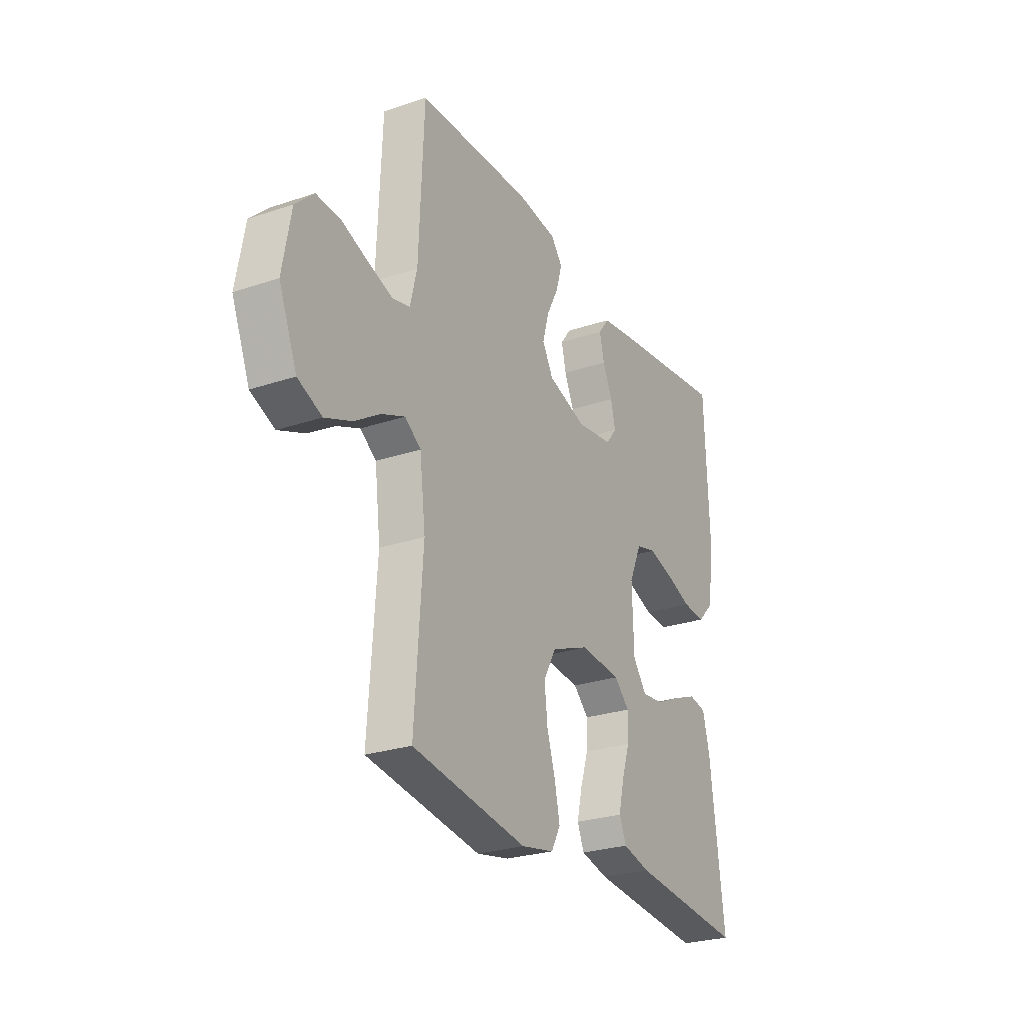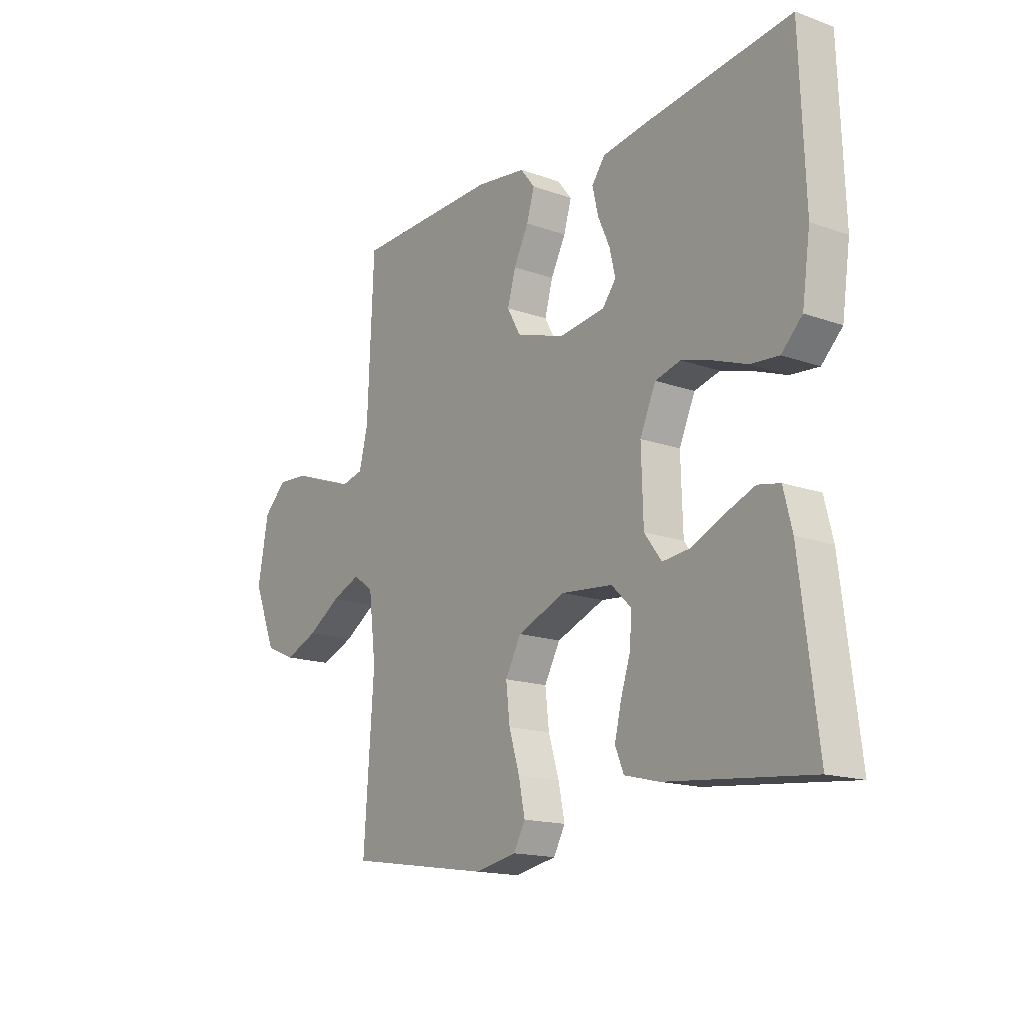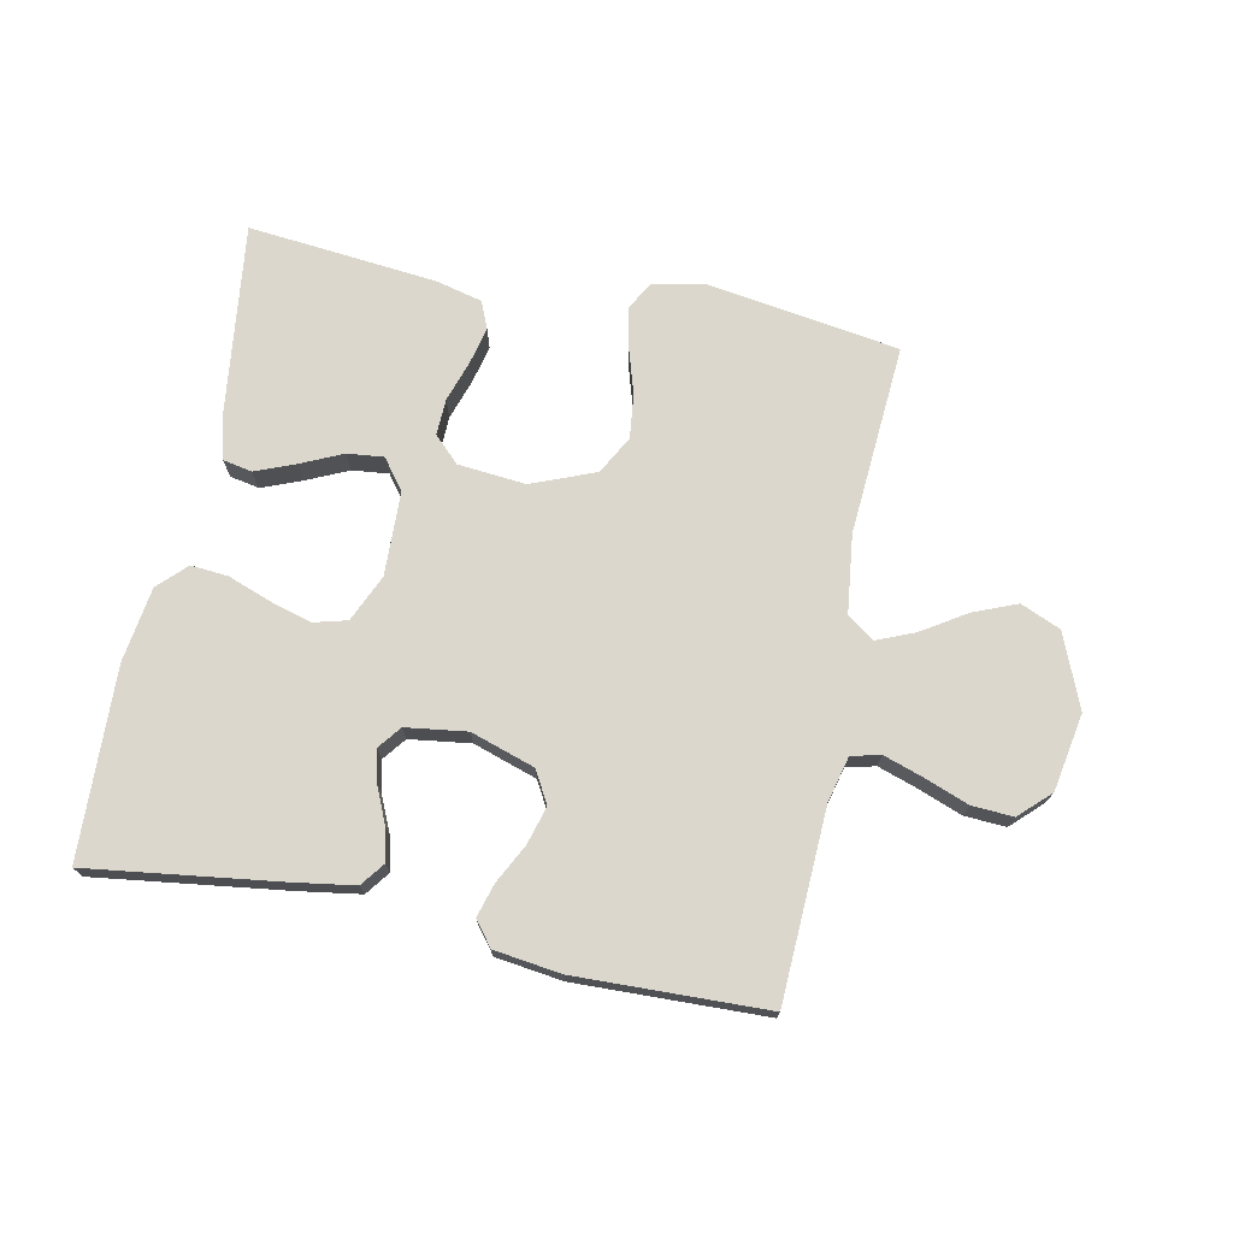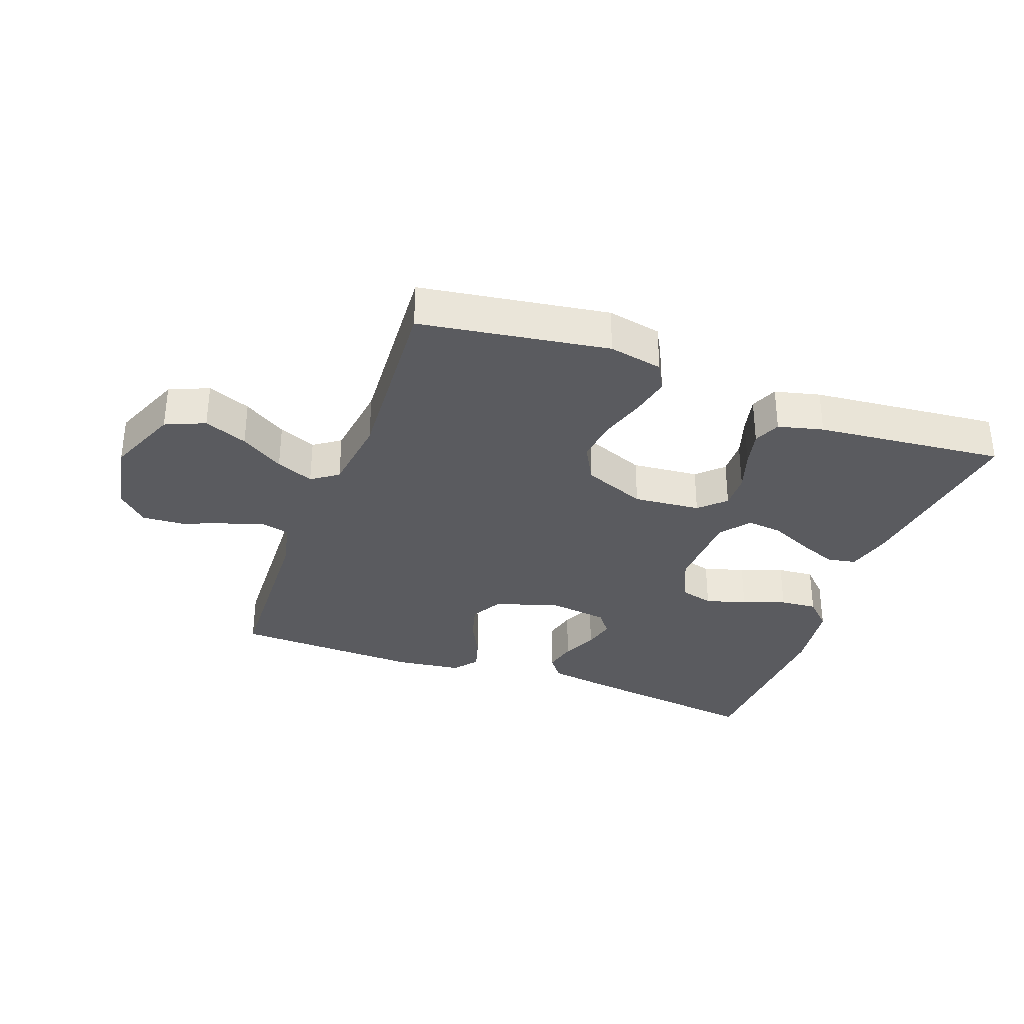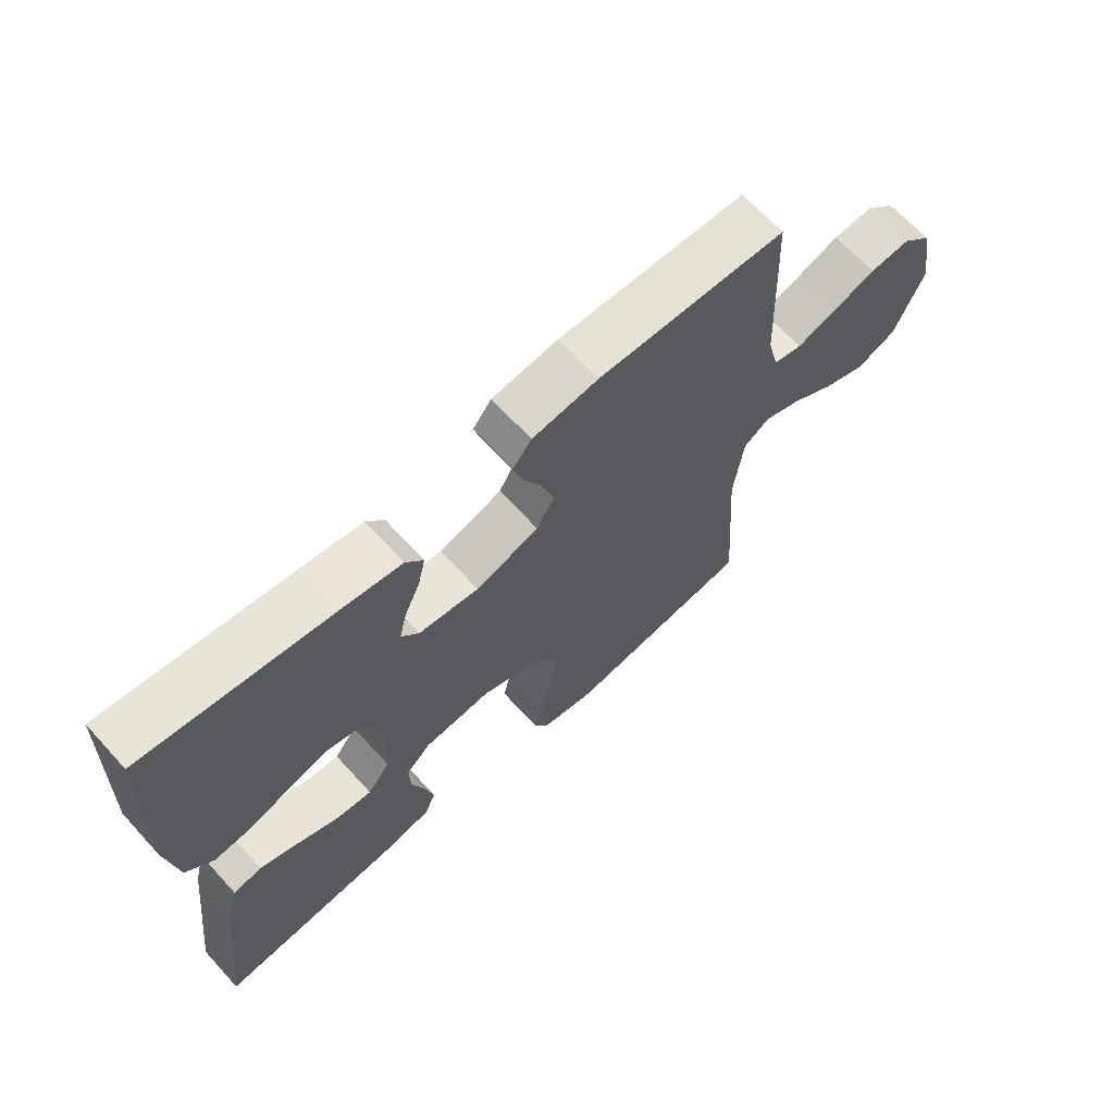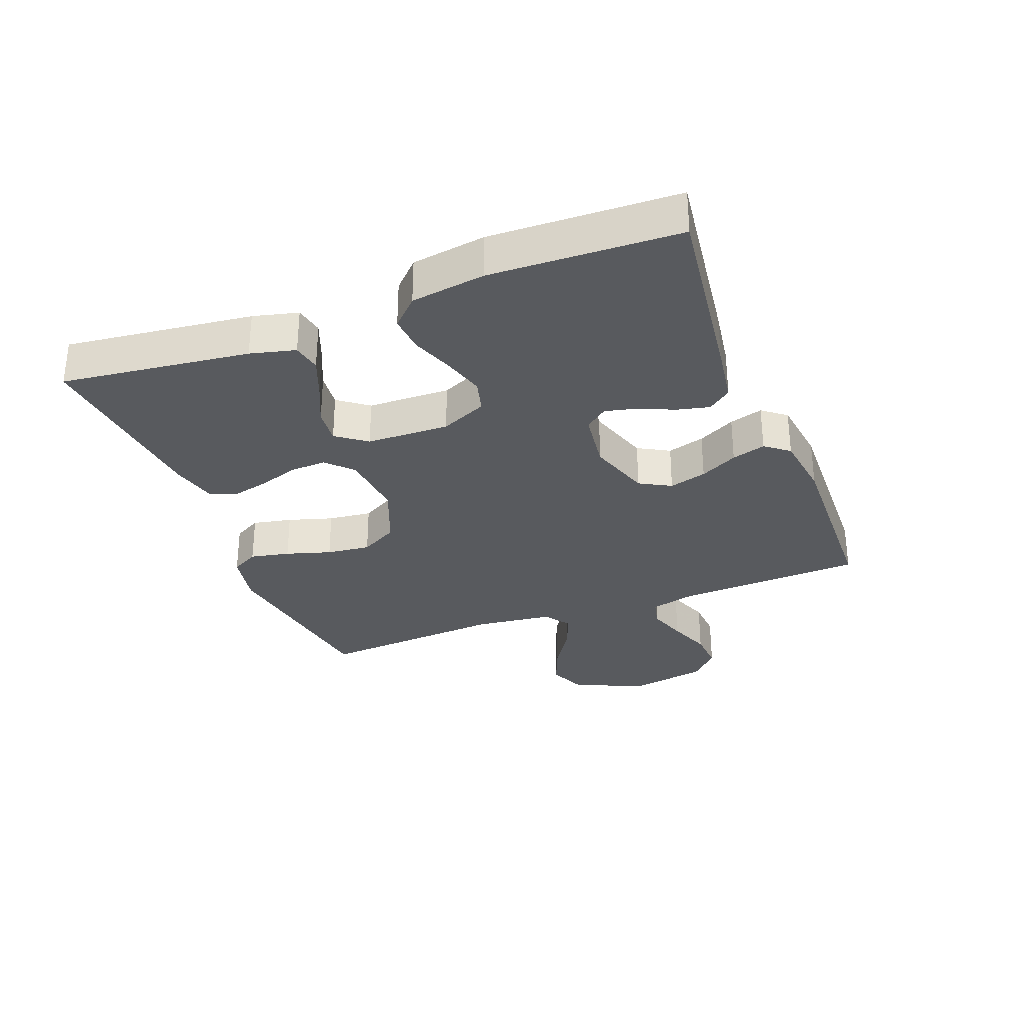
<metadata>
{"format":"obj","ext":"obj","renderer":"f3d","projection":"perspective","resolution":1024,"background":"white","views":[{"elev":-26.3,"azim":118.0,"up":"+Z"},{"elev":-16.0,"azim":-126.5,"up":"+Z"},{"elev":73.1,"azim":11.5,"up":"+Y"},{"elev":-33.1,"azim":159.7,"up":"+Y"},{"elev":66.6,"azim":-42.4,"up":"+Z"},{"elev":-30.9,"azim":-68.9,"up":"+Y"}]}
</metadata>
<code>
v 0.5 0.07 -0.5
v 0.2 0.07 -0.546
v 0.114 0.07 -0.529
v 0.09 0.07 -0.485
v 0.103 0.07 -0.422
v 0.125 0.07 -0.35
v 0.133 0.07 -0.28
v 0.1 0.07 -0.22
v 0 0.07 -0.18
v -0.107 0.07 -0.19
v -0.147 0.07 -0.229
v -0.145 0.07 -0.286
v -0.124 0.07 -0.35
v -0.11 0.07 -0.409
v -0.128 0.07 -0.452
v -0.2 0.07 -0.47
v -0.5 0.07 -0.5
v -0.463 0.07 -0.2
v -0.445 0.07 -0.128
v -0.399 0.07 -0.119
v -0.336 0.07 -0.144
v -0.27 0.07 -0.174
v -0.213 0.07 -0.18
v -0.177 0.07 -0.132
v -0.173 0.07 0
v -0.206 0.07 0.074
v -0.259 0.07 0.088
v -0.324 0.07 0.069
v -0.392 0.07 0.044
v -0.451 0.07 0.039
v -0.494 0.07 0.082
v -0.511 0.07 0.2
v -0.5 0.07 0.5
v -0.2 0.07 0.46
v -0.103 0.07 0.445
v -0.075 0.07 0.408
v -0.087 0.07 0.356
v -0.112 0.07 0.3
v -0.124 0.07 0.249
v -0.096 0.07 0.213
v 0 0.07 0.2
v 0.101 0.07 0.233
v 0.129 0.07 0.283
v 0.112 0.07 0.343
v 0.081 0.07 0.403
v 0.065 0.07 0.457
v 0.095 0.07 0.495
v 0.2 0.07 0.509
v 0.5 0.07 0.5
v 0.513 0.07 0.2
v 0.531 0.07 0.128
v 0.577 0.07 0.117
v 0.64 0.07 0.138
v 0.709 0.07 0.164
v 0.774 0.07 0.168
v 0.822 0.07 0.122
v 0.844 0.07 0
v 0.797 0.07 -0.116
v 0.734 0.07 -0.143
v 0.665 0.07 -0.115
v 0.596 0.07 -0.071
v 0.536 0.07 -0.046
v 0.494 0.07 -0.076
v 0.479 0.07 -0.2
v 0.5 0 -0.5
v 0.2 0 -0.546
v 0.114 0 -0.529
v 0.09 0 -0.485
v 0.103 0 -0.422
v 0.125 0 -0.35
v 0.133 0 -0.28
v 0.1 0 -0.22
v 0 0 -0.18
v -0.107 0 -0.19
v -0.147 0 -0.229
v -0.145 0 -0.286
v -0.124 0 -0.35
v -0.11 0 -0.409
v -0.128 0 -0.452
v -0.2 0 -0.47
v -0.5 0 -0.5
v -0.463 0 -0.2
v -0.445 0 -0.128
v -0.399 0 -0.119
v -0.336 0 -0.144
v -0.27 0 -0.174
v -0.213 0 -0.18
v -0.177 0 -0.132
v -0.173 0 0
v -0.206 0 0.074
v -0.259 0 0.088
v -0.324 0 0.069
v -0.392 0 0.044
v -0.451 0 0.039
v -0.494 0 0.082
v -0.511 0 0.2
v -0.5 0 0.5
v -0.2 0 0.46
v -0.103 0 0.445
v -0.075 0 0.408
v -0.087 0 0.356
v -0.112 0 0.3
v -0.124 0 0.249
v -0.096 0 0.213
v 0 0 0.2
v 0.101 0 0.233
v 0.129 0 0.283
v 0.112 0 0.343
v 0.081 0 0.403
v 0.065 0 0.457
v 0.095 0 0.495
v 0.2 0 0.509
v 0.5 0 0.5
v 0.513 0 0.2
v 0.531 0 0.128
v 0.577 0 0.117
v 0.64 0 0.138
v 0.709 0 0.164
v 0.774 0 0.168
v 0.822 0 0.122
v 0.844 0 0
v 0.797 0 -0.116
v 0.734 0 -0.143
v 0.665 0 -0.115
v 0.596 0 -0.071
v 0.536 0 -0.046
v 0.494 0 -0.076
v 0.479 0 -0.2
f 59 60 61
f 58 59 61
f 57 58 61
f 56 57 61
f 55 56 61
f 54 55 61
f 53 54 61
f 52 53 61 62
f 51 52 62 63
f 48 49 50
f 47 48 50
f 46 47 50
f 45 46 50
f 44 45 50
f 50 51 63
f 44 50 63
f 43 44 63
f 36 37 38
f 35 36 38
f 34 35 38
f 33 34 38
f 32 33 38
f 31 32 38
f 30 31 38
f 29 30 38
f 28 29 38
f 27 28 38 39
f 26 27 39 40
f 20 21 22
f 19 20 22
f 18 19 22
f 17 18 22
f 16 17 22
f 15 16 22
f 14 15 22
f 13 14 22
f 12 13 22
f 11 12 22 23
f 10 11 23 24
f 4 5 6
f 3 4 6
f 2 3 6
f 1 2 6
f 64 1 6
f 64 6 7
f 64 7 8
f 63 64 8
f 43 63 8
f 42 43 8
f 41 42 8 9
f 40 41 9
f 26 40 9
f 25 26 9
f 9 10 24 25
f 125 124 123
f 125 123 122
f 125 122 121
f 125 121 120
f 125 120 119
f 125 119 118
f 125 118 117
f 126 125 117 116
f 127 126 116 115
f 114 113 112
f 114 112 111
f 114 111 110
f 114 110 109
f 114 109 108
f 127 115 114
f 127 114 108
f 127 108 107
f 102 101 100
f 102 100 99
f 102 99 98
f 102 98 97
f 102 97 96
f 102 96 95
f 102 95 94
f 102 94 93
f 102 93 92
f 103 102 92 91
f 104 103 91 90
f 86 85 84
f 86 84 83
f 86 83 82
f 86 82 81
f 86 81 80
f 86 80 79
f 86 79 78
f 86 78 77
f 86 77 76
f 87 86 76 75
f 88 87 75 74
f 70 69 68
f 70 68 67
f 70 67 66
f 70 66 65
f 70 65 128
f 71 70 128
f 72 71 128
f 72 128 127
f 72 127 107
f 72 107 106
f 73 72 106 105
f 73 105 104
f 73 104 90
f 73 90 89
f 89 88 74 73
f 1 65 66 2
f 2 66 67 3
f 3 67 68 4
f 4 68 69 5
f 5 69 70 6
f 6 70 71 7
f 7 71 72 8
f 8 72 73 9
f 9 73 74 10
f 10 74 75 11
f 11 75 76 12
f 12 76 77 13
f 13 77 78 14
f 14 78 79 15
f 15 79 80 16
f 16 80 81 17
f 17 81 82 18
f 18 82 83 19
f 19 83 84 20
f 20 84 85 21
f 21 85 86 22
f 22 86 87 23
f 23 87 88 24
f 24 88 89 25
f 25 89 90 26
f 26 90 91 27
f 27 91 92 28
f 28 92 93 29
f 29 93 94 30
f 30 94 95 31
f 31 95 96 32
f 32 96 97 33
f 33 97 98 34
f 34 98 99 35
f 35 99 100 36
f 36 100 101 37
f 37 101 102 38
f 38 102 103 39
f 39 103 104 40
f 40 104 105 41
f 41 105 106 42
f 42 106 107 43
f 43 107 108 44
f 44 108 109 45
f 45 109 110 46
f 46 110 111 47
f 47 111 112 48
f 48 112 113 49
f 49 113 114 50
f 50 114 115 51
f 51 115 116 52
f 52 116 117 53
f 53 117 118 54
f 54 118 119 55
f 55 119 120 56
f 56 120 121 57
f 57 121 122 58
f 58 122 123 59
f 59 123 124 60
f 60 124 125 61
f 61 125 126 62
f 62 126 127 63
f 63 127 128 64
f 64 128 65 1

</code>
